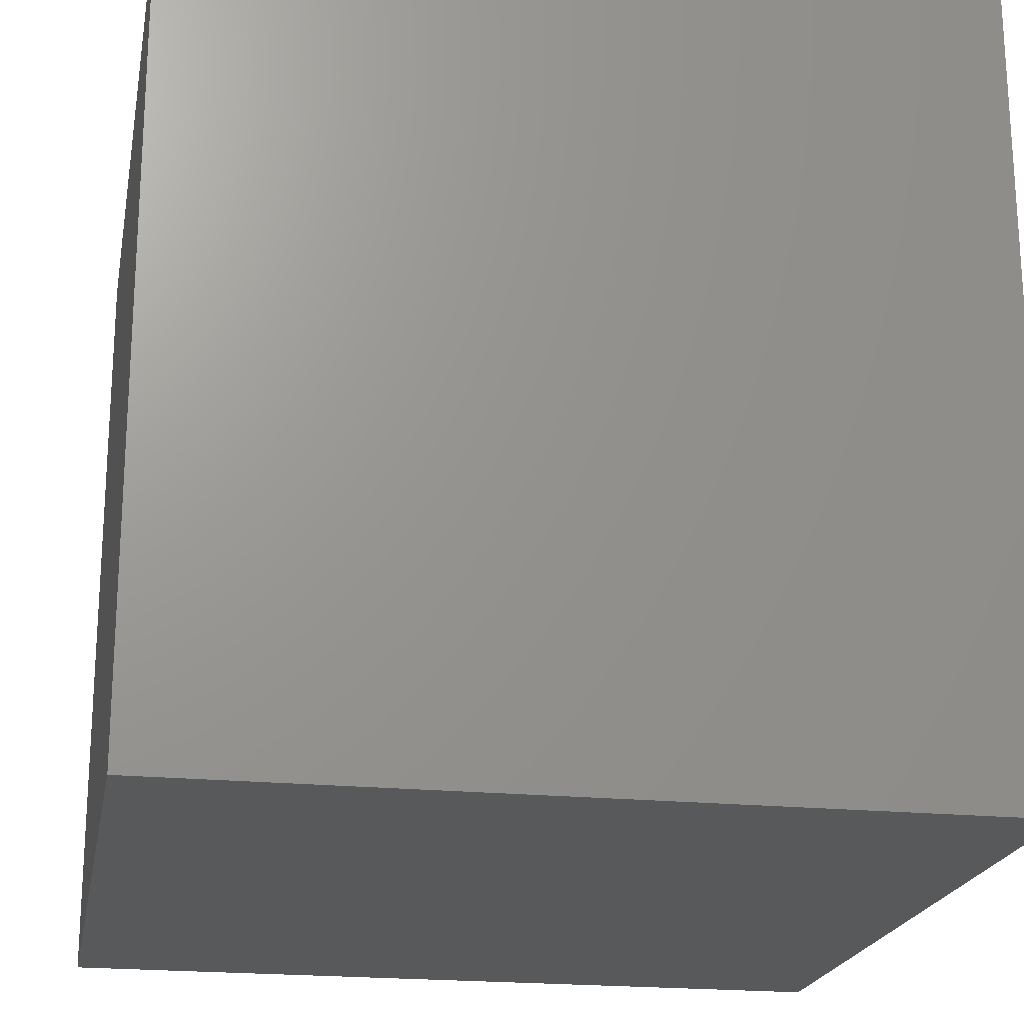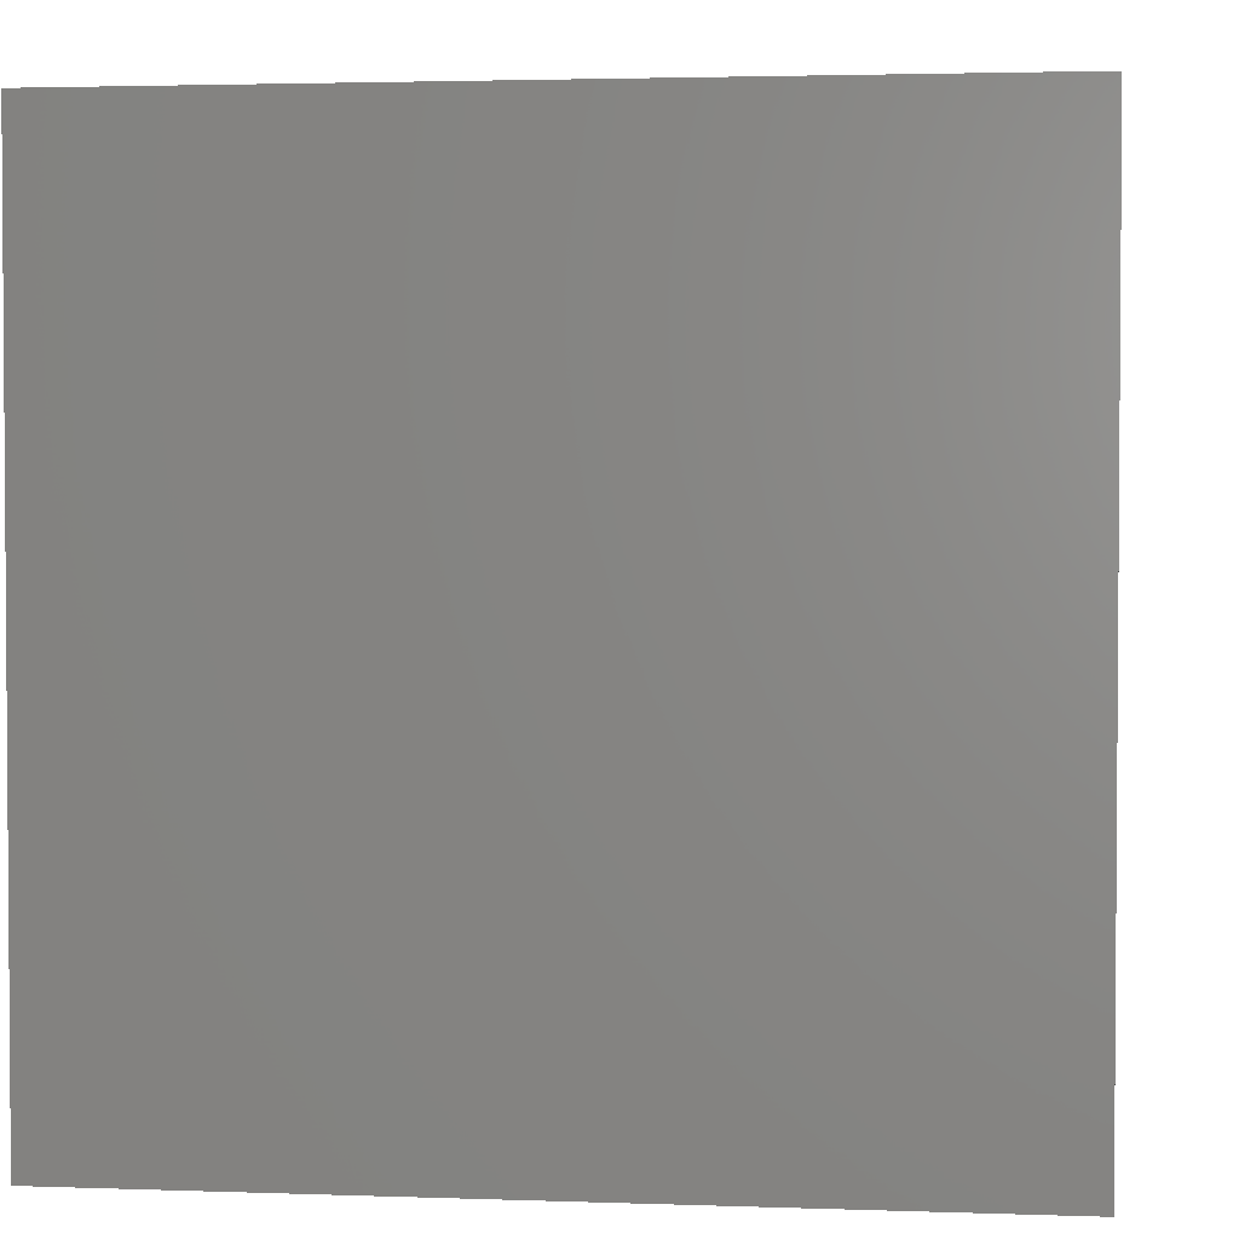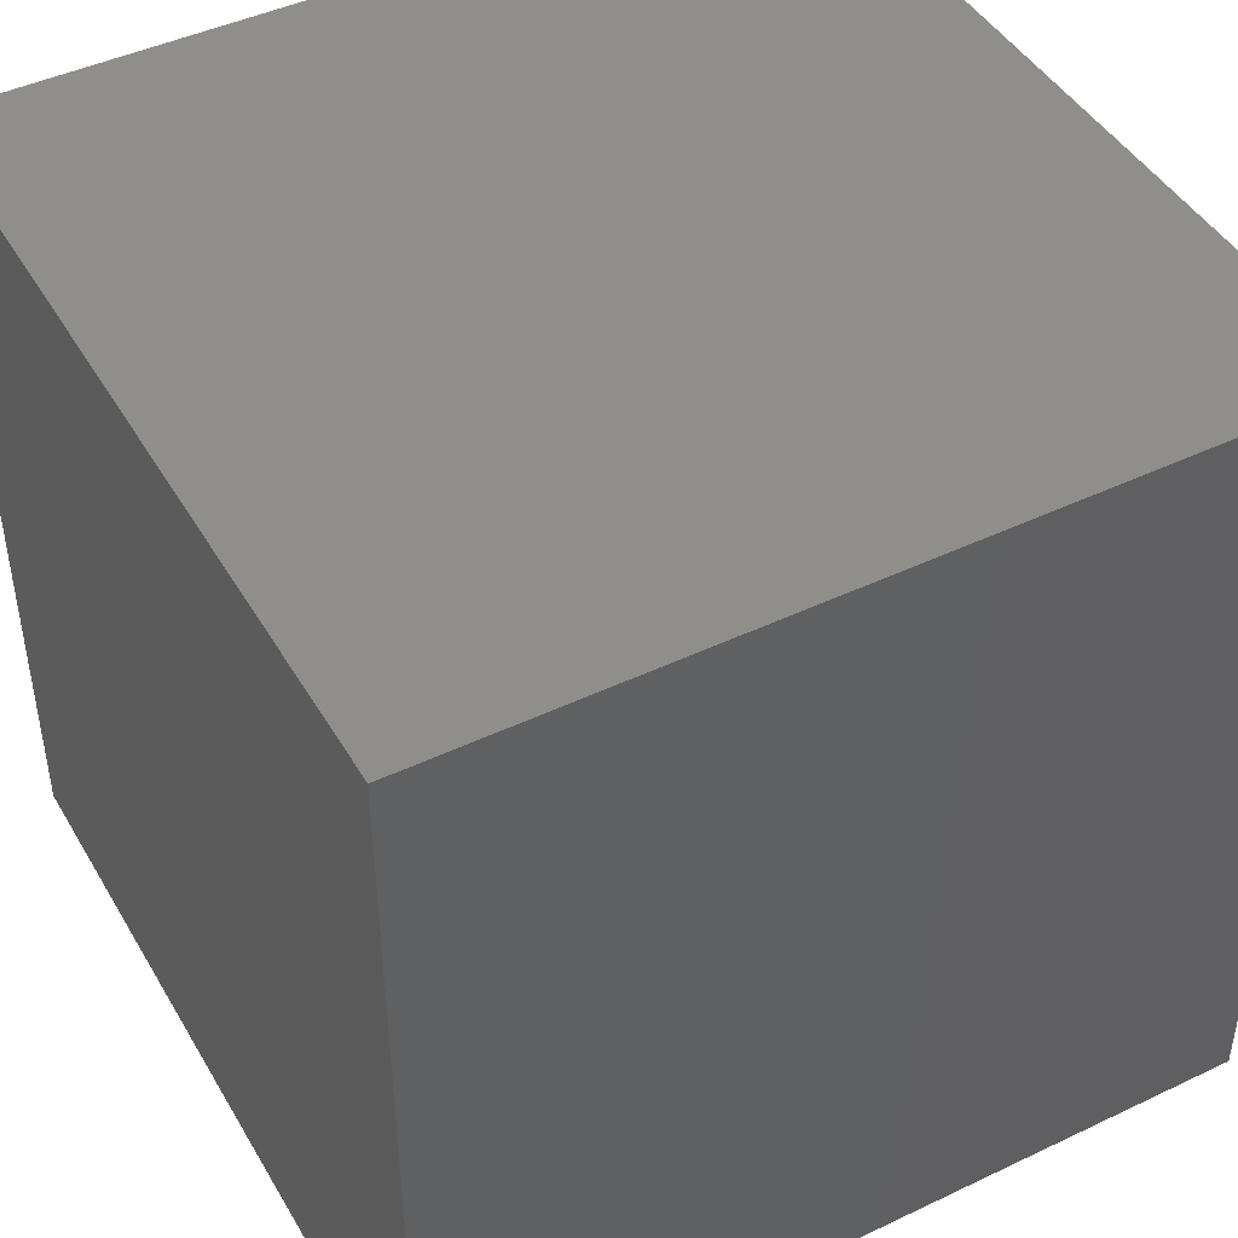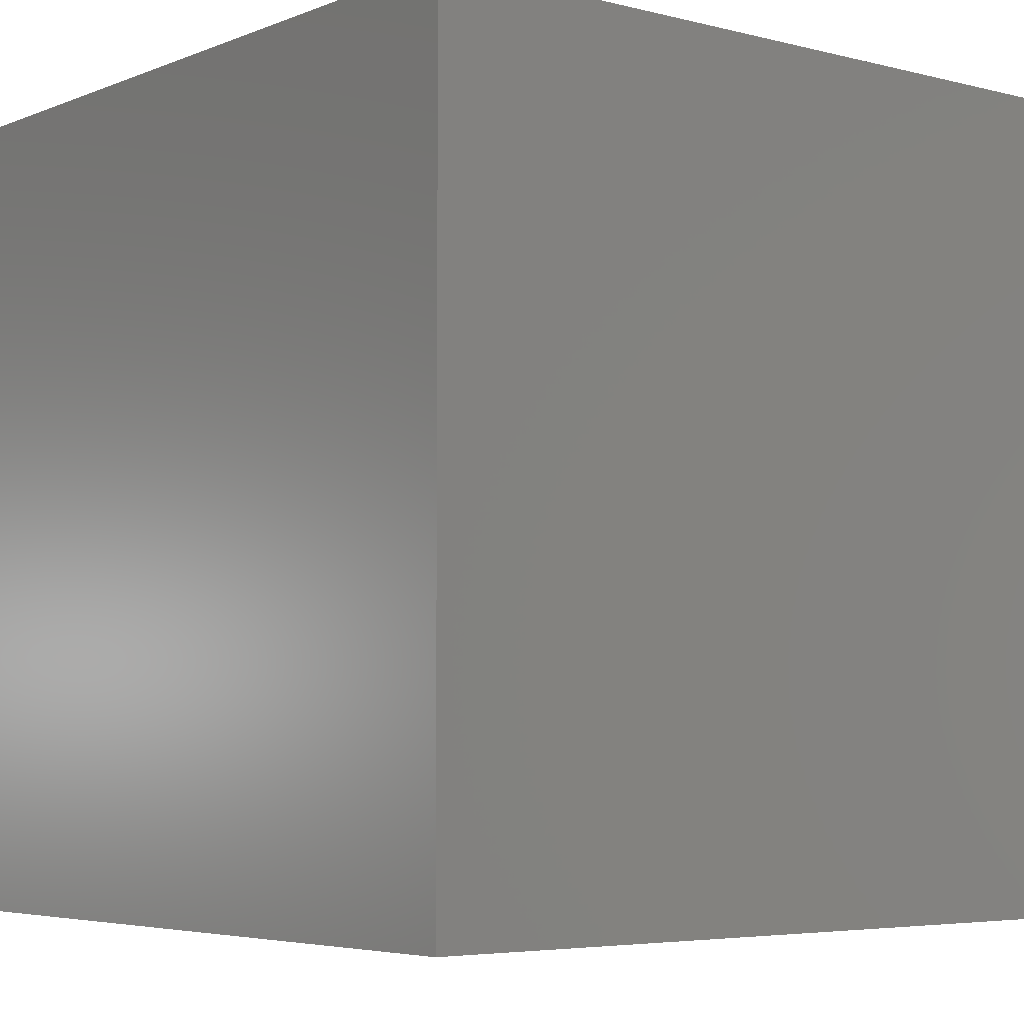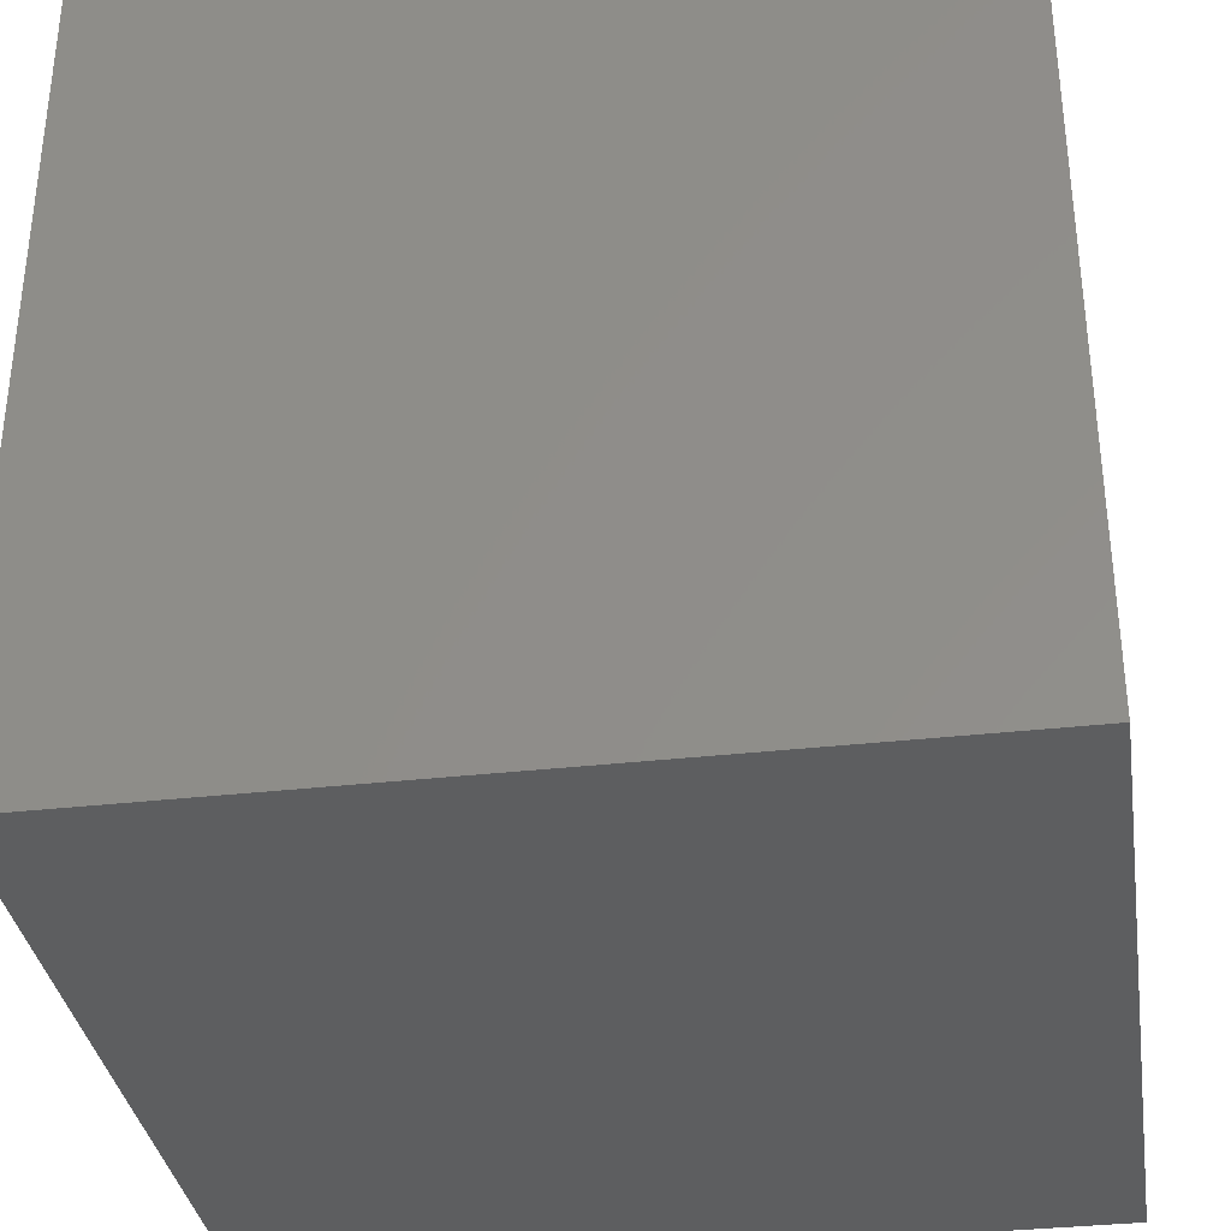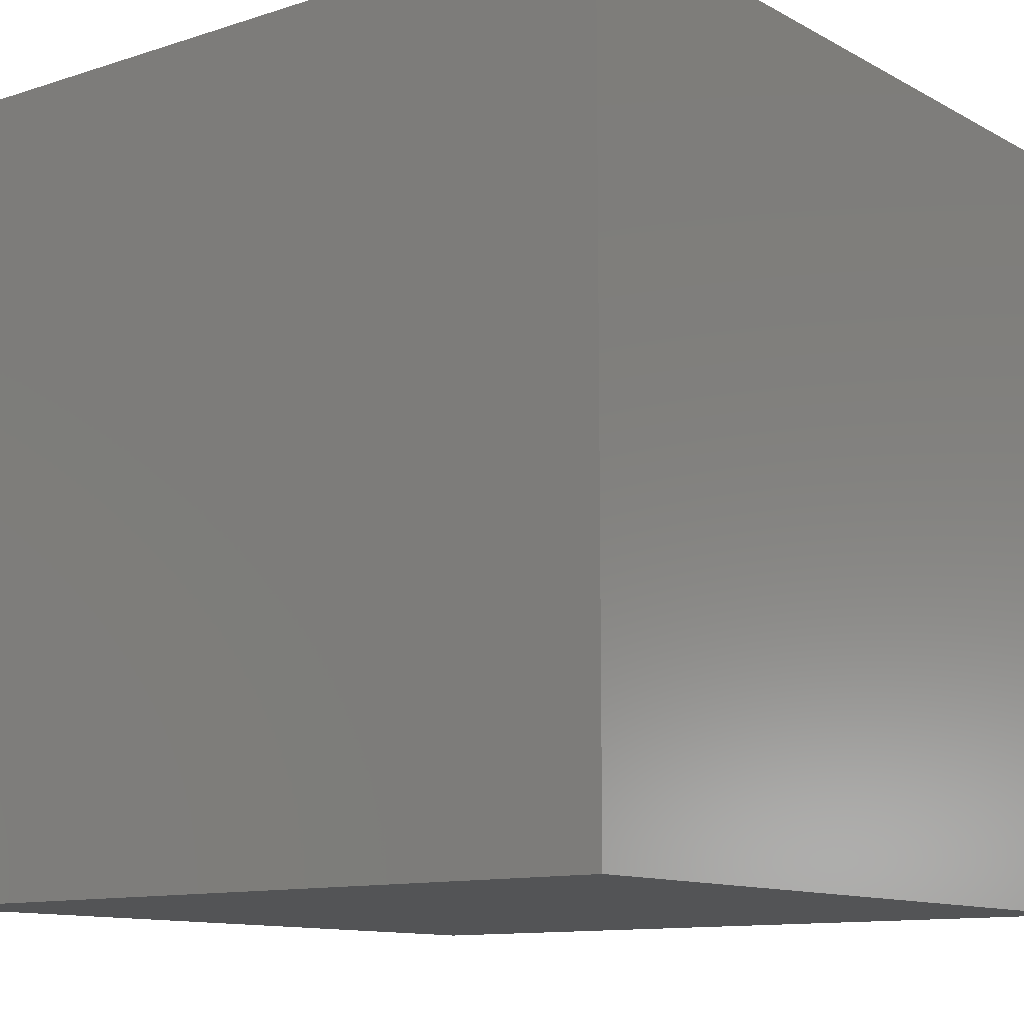
<metadata>
{"format":"stl","ext":"stl","renderer":"f3d","projection":"perspective","resolution":1024,"background":"white","views":[{"elev":-20.8,"azim":-100.4,"up":"+Y"},{"elev":2.6,"azim":-172.9,"up":"+Y"},{"elev":45.2,"azim":151.2,"up":"+Z"},{"elev":-4.9,"azim":-128.9,"up":"+Y"},{"elev":-34.7,"azim":-81.4,"up":"+Y"},{"elev":-11.5,"azim":127.9,"up":"+Z"}]}
</metadata>
<code>
# stl→obj: 8 verts, 12 faces
v 8 -4 3
v 7 -4 3
v 8 -5 3
v 7 -5 3
v 8 -5 2
v 7 -5 2
v 8 -4 2
v 7 -4 2
f 1 2 3
f 3 2 4
f 5 6 7
f 7 6 8
f 4 6 3
f 3 6 5
f 2 8 4
f 4 8 6
f 1 7 2
f 2 7 8
f 3 5 1
f 1 5 7

</code>
